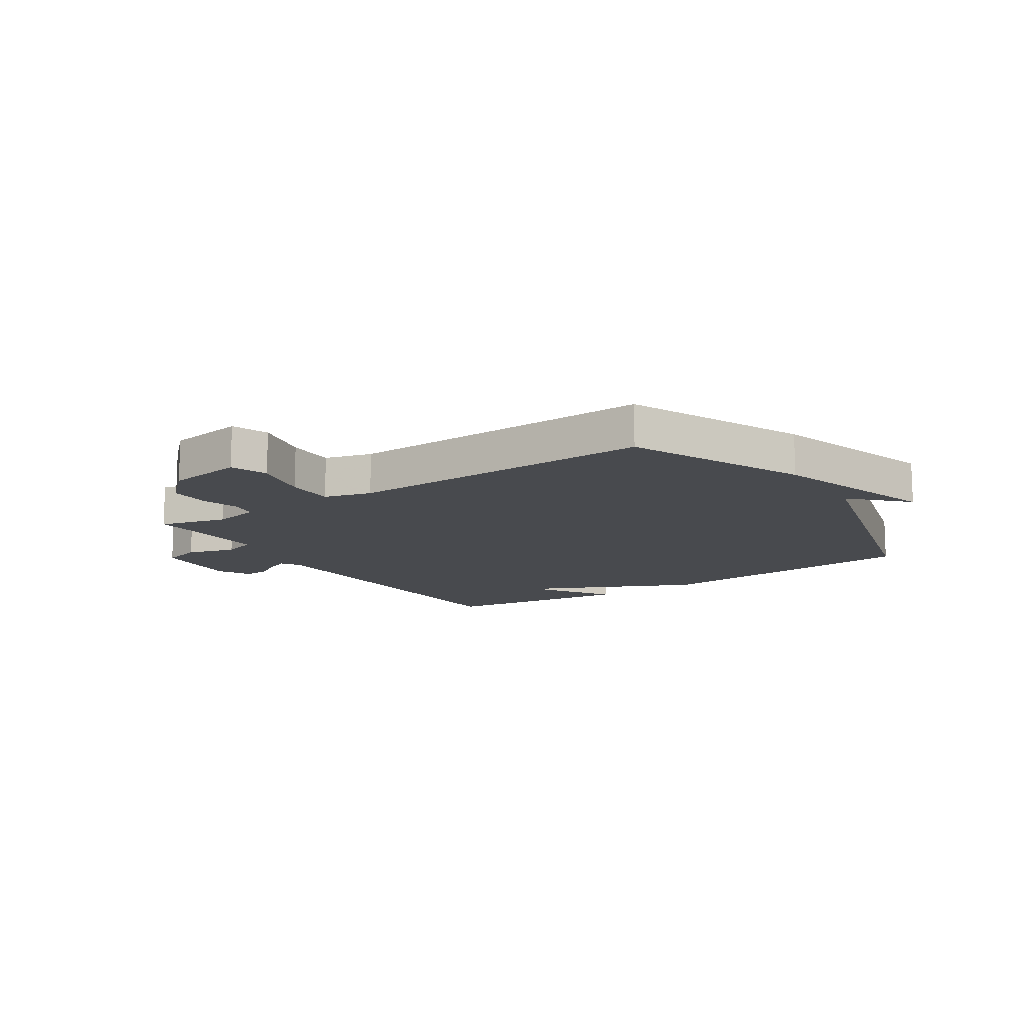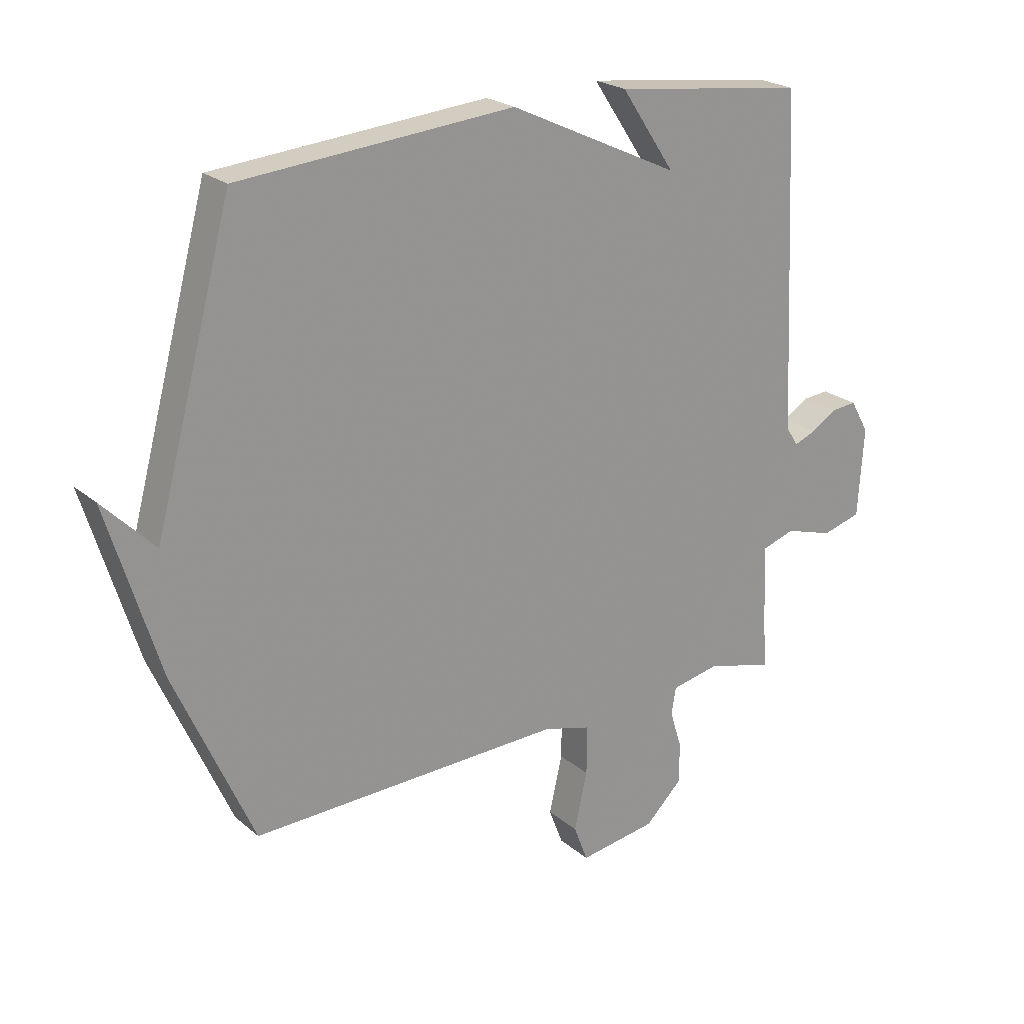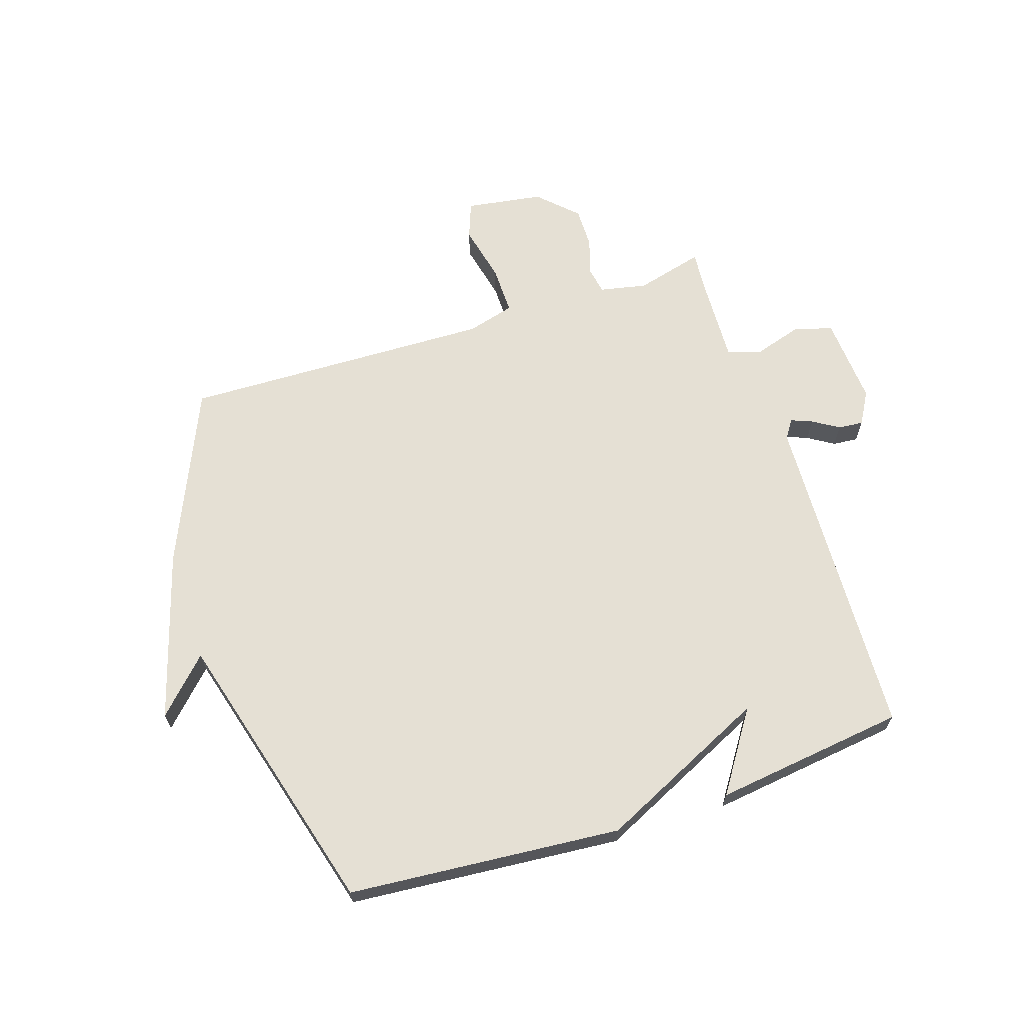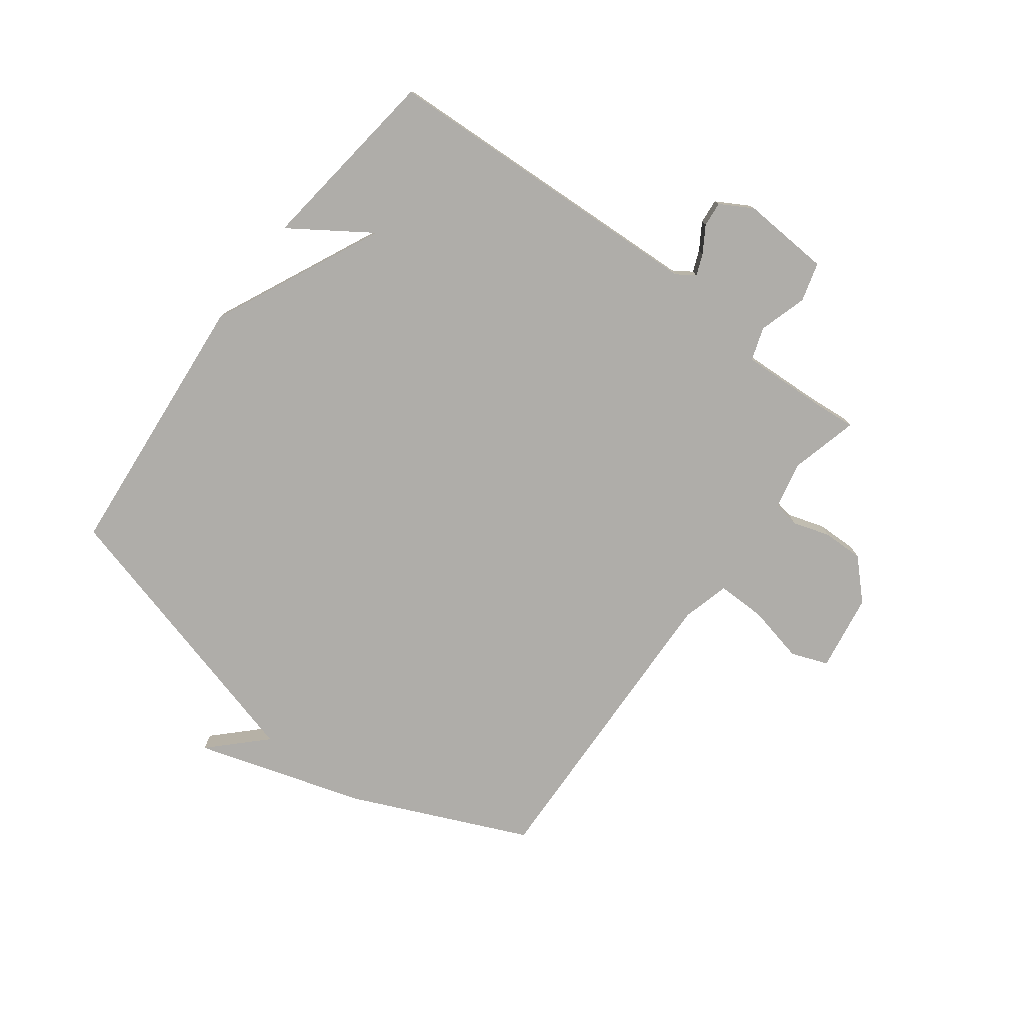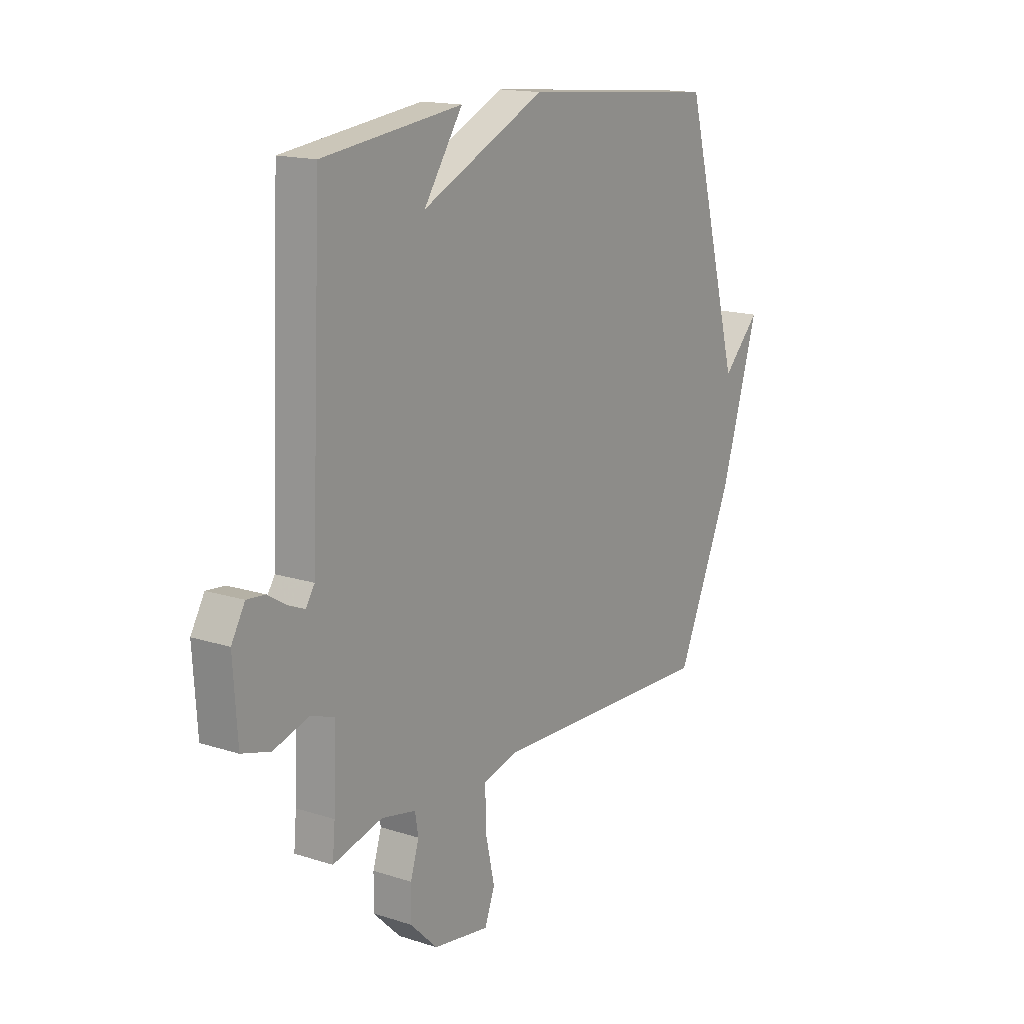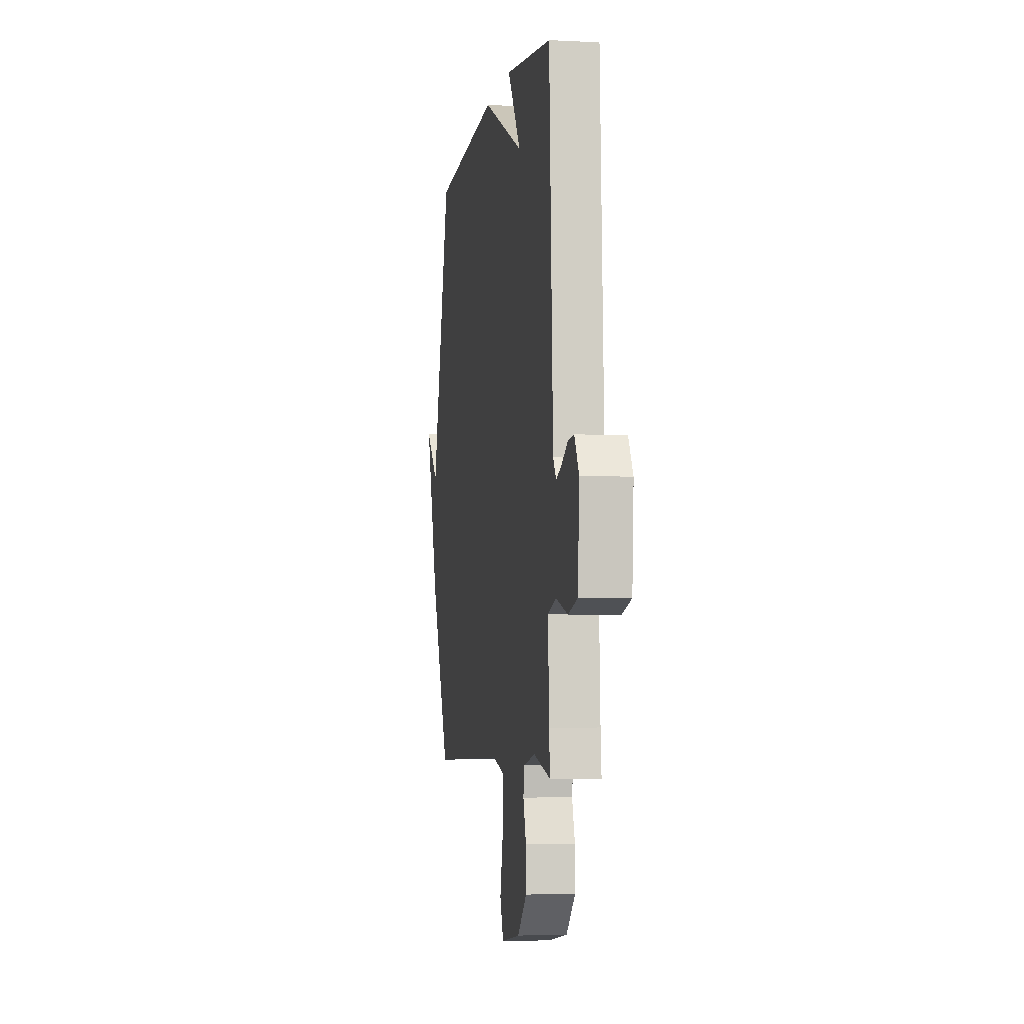
<metadata>
{"format":"obj","ext":"obj","renderer":"f3d","projection":"perspective","resolution":1024,"background":"white","views":[{"elev":-13.2,"azim":-146.7,"up":"+Y"},{"elev":22.6,"azim":-35.4,"up":"+Z"},{"elev":65.7,"azim":-18.3,"up":"+Y"},{"elev":-77.4,"azim":53.2,"up":"+Y"},{"elev":15.9,"azim":123.8,"up":"+Z"},{"elev":-4.4,"azim":80.4,"up":"+Z"}]}
</metadata>
<code>
v -0.5 0.07 0.5
v -0.03 0.07 0.541
v 0.262 0.07 0.404
v 0.17 0.07 0.541
v 0.5 0.07 0.5
v 0.526 0.07 -0.073
v 0.547 0.07 -0.105
v 0.584 0.07 -0.09
v 0.629 0.07 -0.062
v 0.672 0.07 -0.058
v 0.704 0.07 -0.114
v 0.694 0.07 -0.267
v 0.627 0.07 -0.286
v 0.544 0.07 -0.261
v 0.487 0.07 -0.28
v 0.494 0.07 -0.432
v 0.5 0.07 -0.5
v 0.383 0.07 -0.47
v 0.302 0.07 -0.487
v 0.294 0.07 -0.533
v 0.314 0.07 -0.597
v 0.315 0.07 -0.667
v 0.251 0.07 -0.73
v 0.118 0.07 -0.751
v 0.094 0.07 -0.688
v 0.116 0.07 -0.589
v 0.117 0.07 -0.505
v 0.035 0.07 -0.483
v -0.5 0.07 -0.5
v -0.634 0.07 -0.197
v -0.723 0.07 0.093
v -0.634 0.07 0.003
v -0.5 0 0.5
v -0.03 0 0.541
v 0.262 0 0.404
v 0.17 0 0.541
v 0.5 0 0.5
v 0.526 0 -0.073
v 0.547 0 -0.105
v 0.584 0 -0.09
v 0.629 0 -0.062
v 0.672 0 -0.058
v 0.704 0 -0.114
v 0.694 0 -0.267
v 0.627 0 -0.286
v 0.544 0 -0.261
v 0.487 0 -0.28
v 0.494 0 -0.432
v 0.5 0 -0.5
v 0.383 0 -0.47
v 0.302 0 -0.487
v 0.294 0 -0.533
v 0.314 0 -0.597
v 0.315 0 -0.667
v 0.251 0 -0.73
v 0.118 0 -0.751
v 0.094 0 -0.688
v 0.116 0 -0.589
v 0.117 0 -0.505
v 0.035 0 -0.483
v -0.5 0 -0.5
v -0.634 0 -0.197
v -0.723 0 0.093
v -0.634 0 0.003
f 29 30 31 32
f 1 2 3
f 32 1 3
f 29 32 3
f 28 29 3
f 27 28 3
f 26 27 3
f 24 25 26
f 23 24 26
f 22 23 26
f 21 22 26
f 20 21 26
f 19 20 26 3
f 18 19 3
f 16 17 18 3
f 15 16 3
f 14 15 3
f 12 13 14
f 11 12 14
f 10 11 14
f 9 10 14
f 8 9 14
f 7 8 14
f 6 7 14
f 6 14 3
f 5 6 3
f 3 4 5
f 64 63 62 61
f 35 34 33
f 35 33 64
f 35 64 61
f 35 61 60
f 35 60 59
f 35 59 58
f 58 57 56
f 58 56 55
f 58 55 54
f 58 54 53
f 58 53 52
f 35 58 52 51
f 35 51 50
f 35 50 49 48
f 35 48 47
f 35 47 46
f 46 45 44
f 46 44 43
f 46 43 42
f 46 42 41
f 46 41 40
f 46 40 39
f 46 39 38
f 35 46 38
f 35 38 37
f 37 36 35
f 1 33 34 2
f 2 34 35 3
f 3 35 36 4
f 4 36 37 5
f 5 37 38 6
f 6 38 39 7
f 7 39 40 8
f 8 40 41 9
f 9 41 42 10
f 10 42 43 11
f 11 43 44 12
f 12 44 45 13
f 13 45 46 14
f 14 46 47 15
f 15 47 48 16
f 16 48 49 17
f 17 49 50 18
f 18 50 51 19
f 19 51 52 20
f 20 52 53 21
f 21 53 54 22
f 22 54 55 23
f 23 55 56 24
f 24 56 57 25
f 25 57 58 26
f 26 58 59 27
f 27 59 60 28
f 28 60 61 29
f 29 61 62 30
f 30 62 63 31
f 31 63 64 32
f 32 64 33 1

</code>
